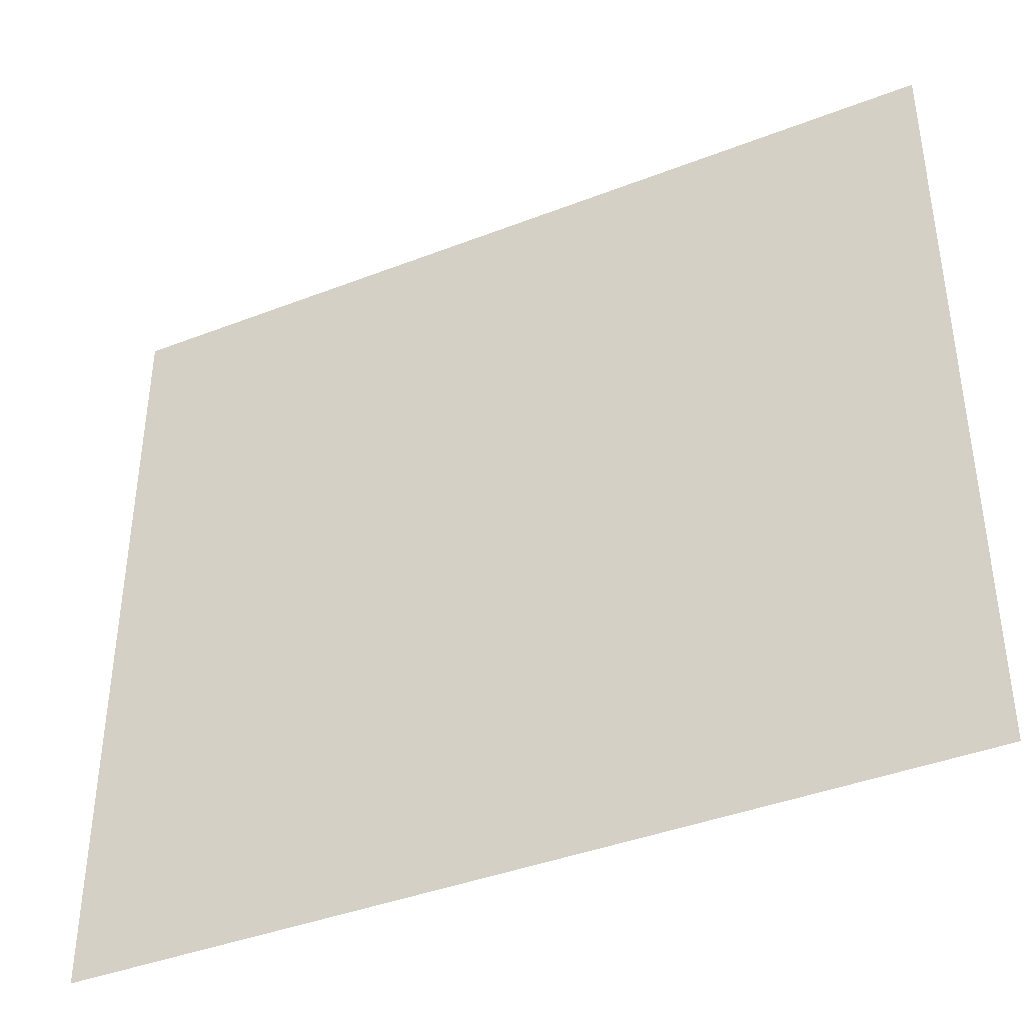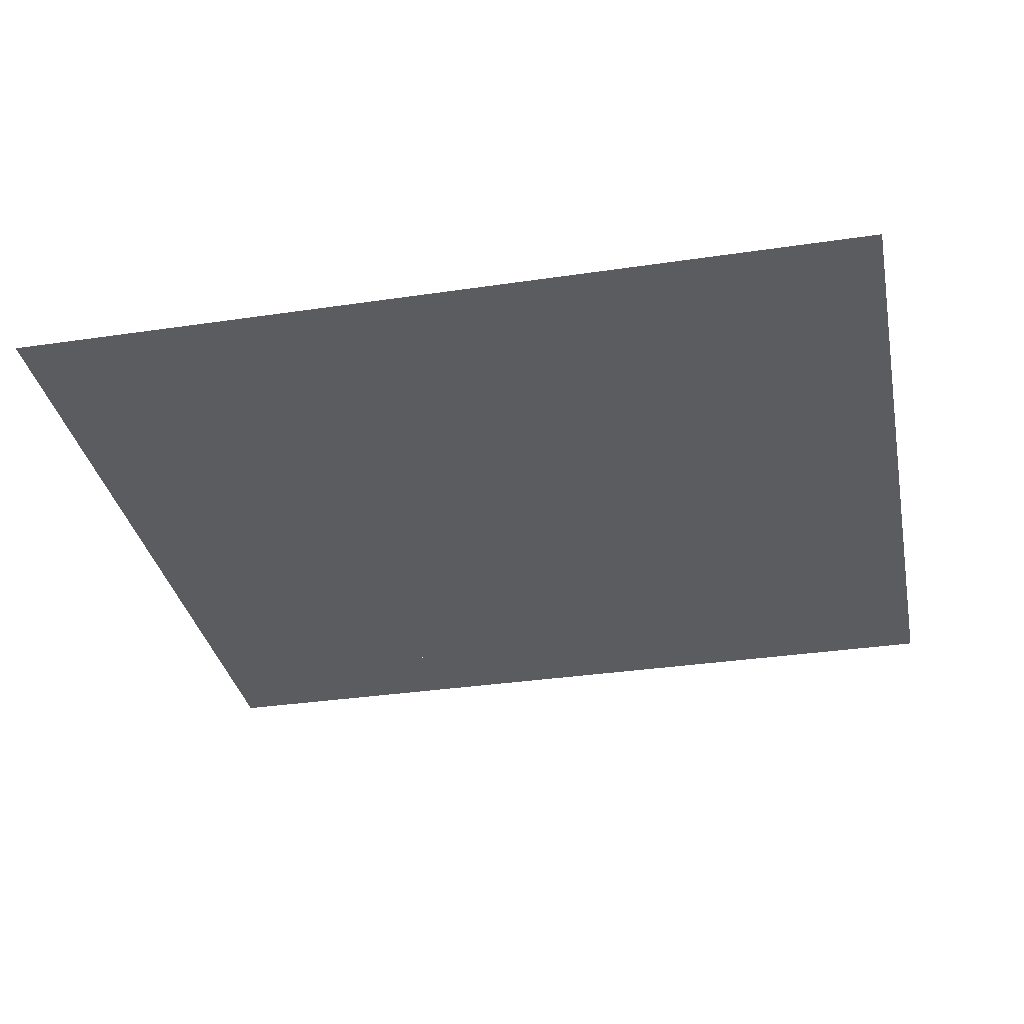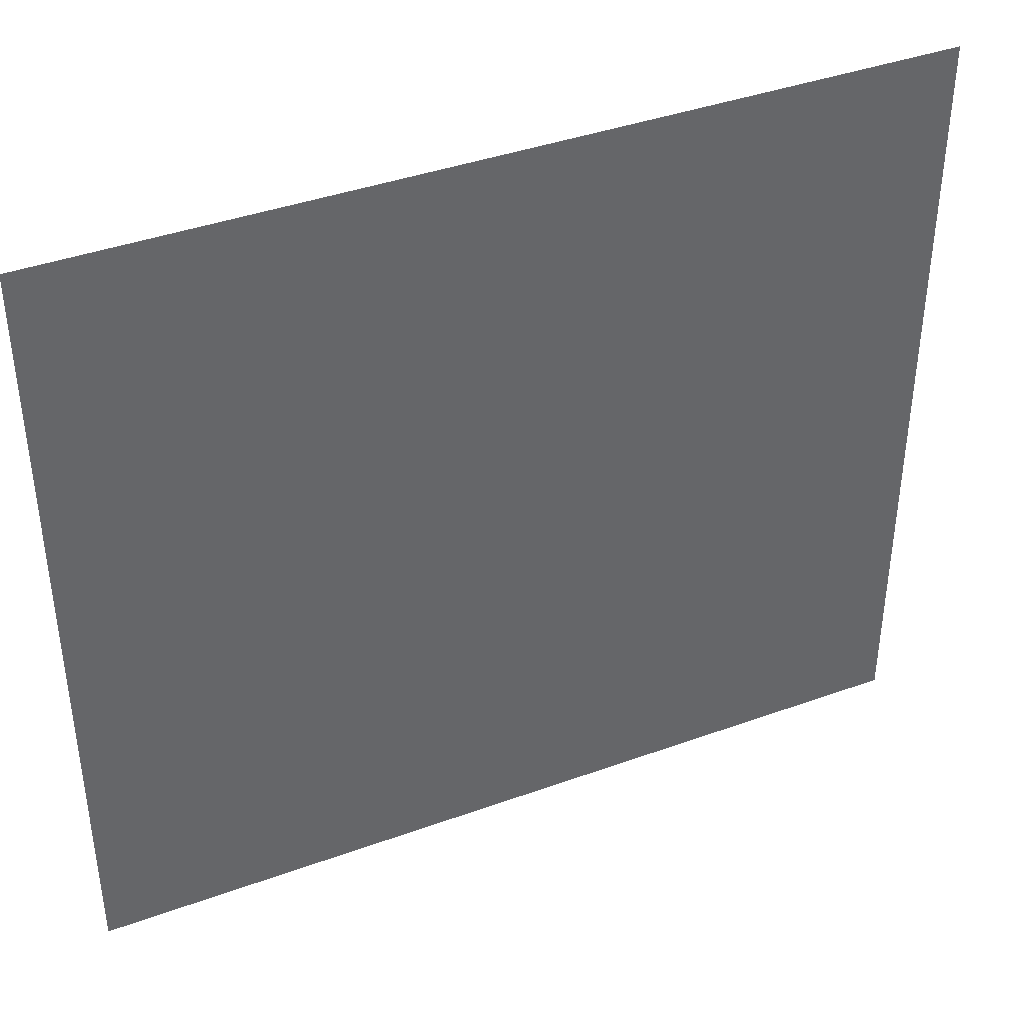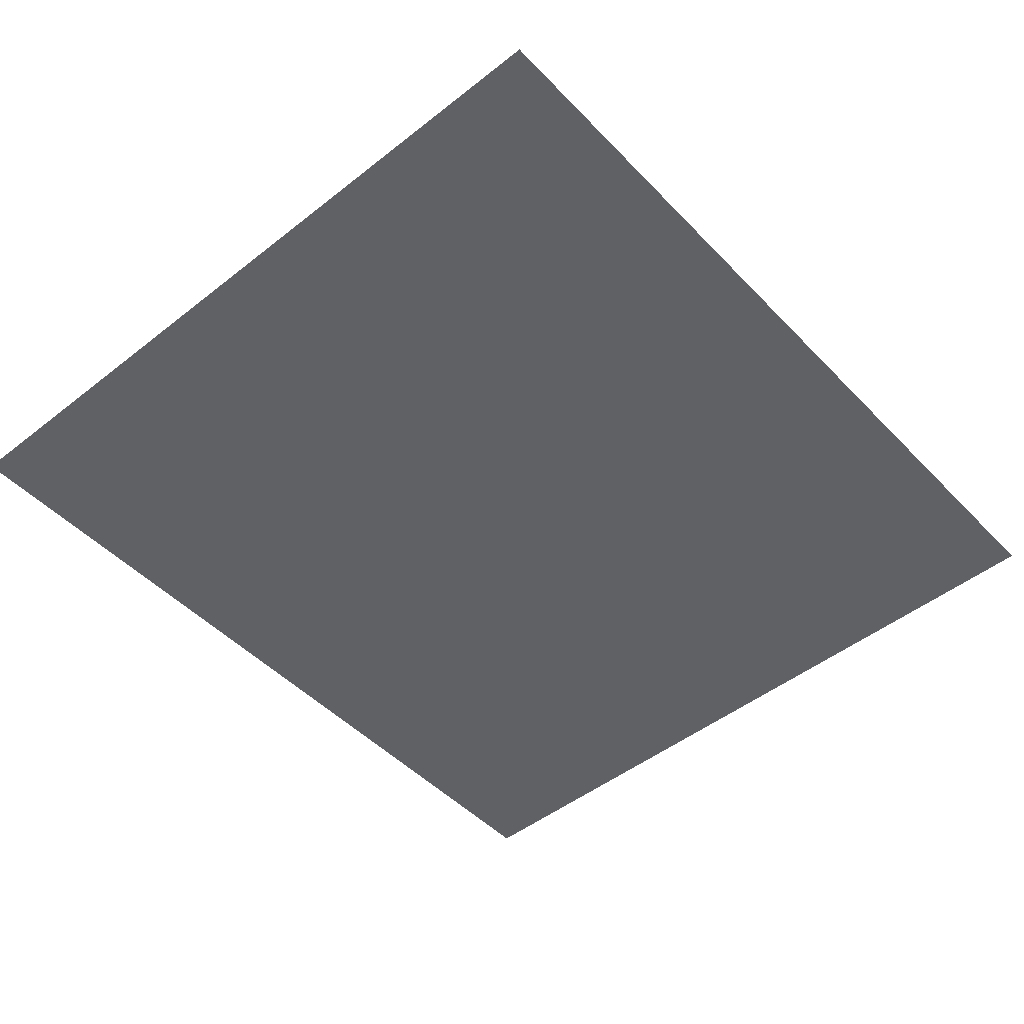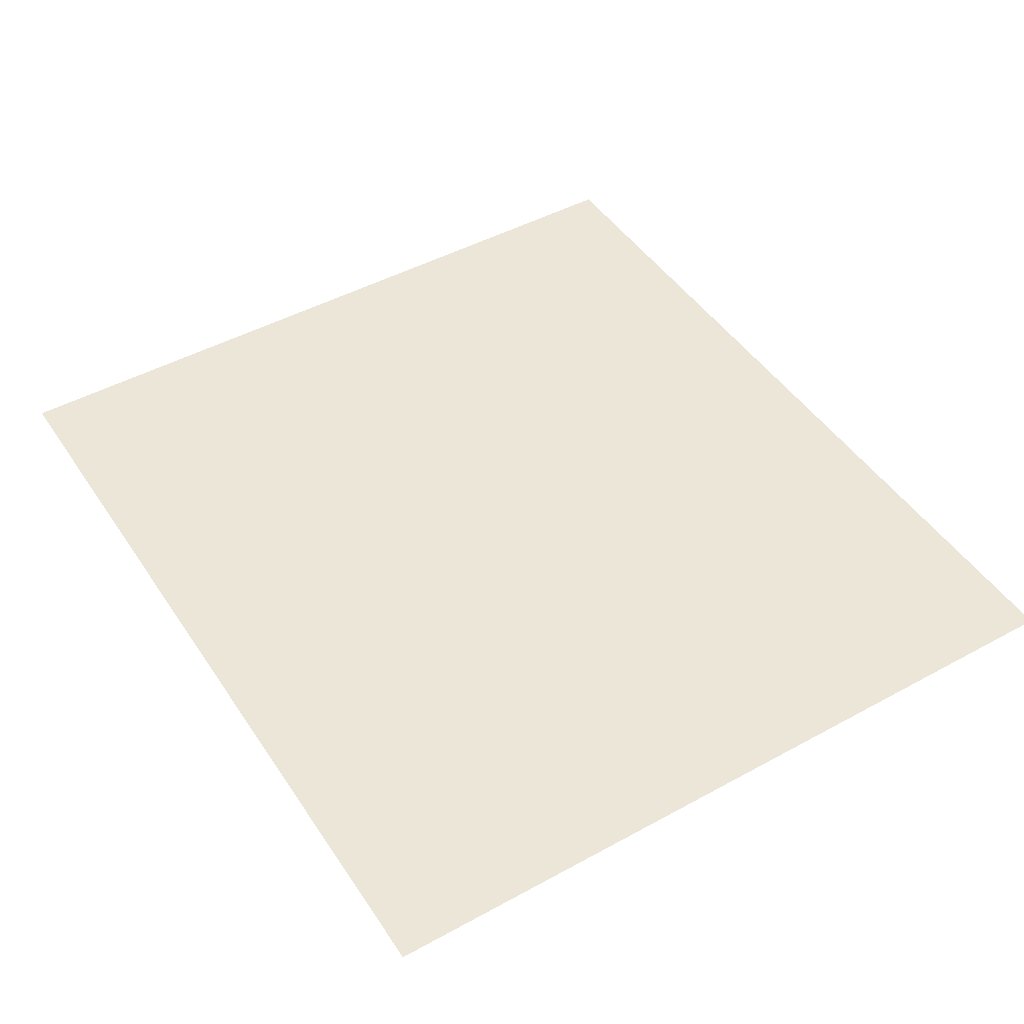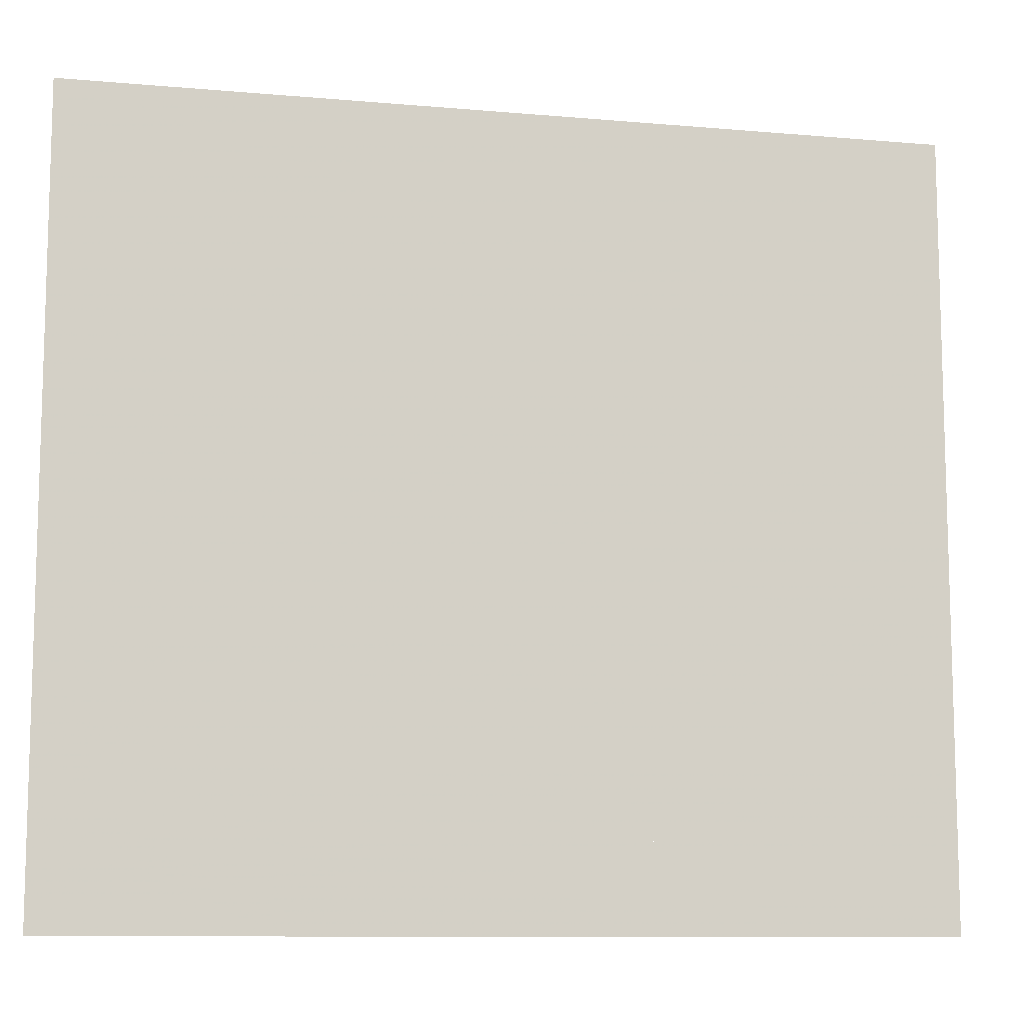
<metadata>
{"format":"obj","ext":"obj","renderer":"f3d","projection":"perspective","resolution":1024,"background":"white","views":[{"elev":-40.4,"azim":-154.5,"up":"+Y"},{"elev":-33.9,"azim":-168.6,"up":"+Z"},{"elev":40.3,"azim":-24.0,"up":"+Y"},{"elev":-48.2,"azim":131.3,"up":"+Z"},{"elev":46.6,"azim":-121.9,"up":"+Z"},{"elev":-10.3,"azim":167.4,"up":"+Y"}]}
</metadata>
<code>
v 1.75 0.55 0
v 1.75 0.8 0
v 1.927 0.7268 0
v 1.75 0.55 0
v 1.927 0.7268 0
v 2 0.55 0
v 1 0.4 0
v 0.9634 0.3634 0
v 0.875 0.4 0
v 1 0.4 0
v 1 0.275 0
v 0.9634 0.3634 0
v 1 0.4 0
v 1.75 0.8 0
v 1.75 0.55 0
v 1 0 0
v -2 0.4 0
v -2 0.8 0
v 1.75 0.8 0
v 1 0.4 0
v 1 0 0
v 1.75 0.55 0
v 2 0.55 0
v 2 0 0
v -2 1.2 0
v -2 2.4 0
v 2 2.4 0
v 2 1.2 0
v 0.875 0.275 0
v 0.875 0.4 0
v 0.9634 0.3634 0
v 0.875 0.275 0
v 0.9634 0.3634 0
v 1 0.275 0
v 2 0.8 0
v 1.927 0.7268 0
v 1.75 0.8 0
v 2 0.8 0
v 2 0.55 0
v 1.927 0.7268 0
v -2 0 0
v -2 0.4 0
v 0.9 0.4 0
v 0.9 0.275 0
v -2 0 0
v 0.9 0.275 0
v 1 0.275 0
v 1 0 0
v -2 0.8 0
v -2 1.2 0
v 2 1.2 0
v 1.75 0.8 0
v 2 1.2 0
v 2 0.8 0
v 1.75 0.8 0
v -2 2.4 0
v -2 3.6 0
v 2 3.6 0
v 2 2.4 0
g mesh7114669
f 1 2 3
f 4 5 6
g mesh7114671
f 7 8 9
f 10 11 12
f 13 14 15
f 15 16 13
f 17 18 19
f 19 20 17
f 21 22 23
f 23 24 21
f 25 26 27
f 27 28 25
g mesh7114673
f 29 30 31
f 32 33 34
g mesh7114675
f 35 36 37
f 38 39 40
f 41 42 43
f 43 44 41
f 45 46 47
f 47 48 45
f 49 50 51
f 51 52 49
f 53 54 55
f 56 57 58
f 58 59 56

</code>
